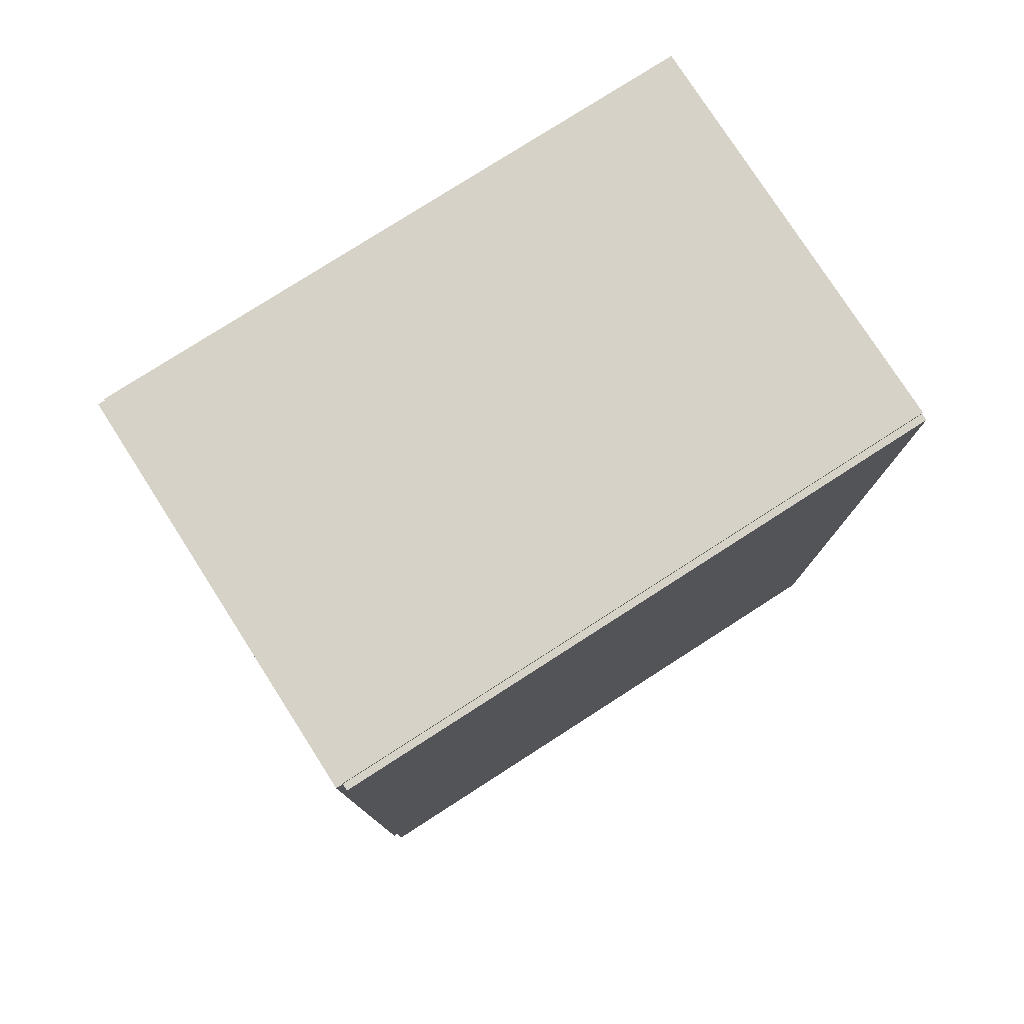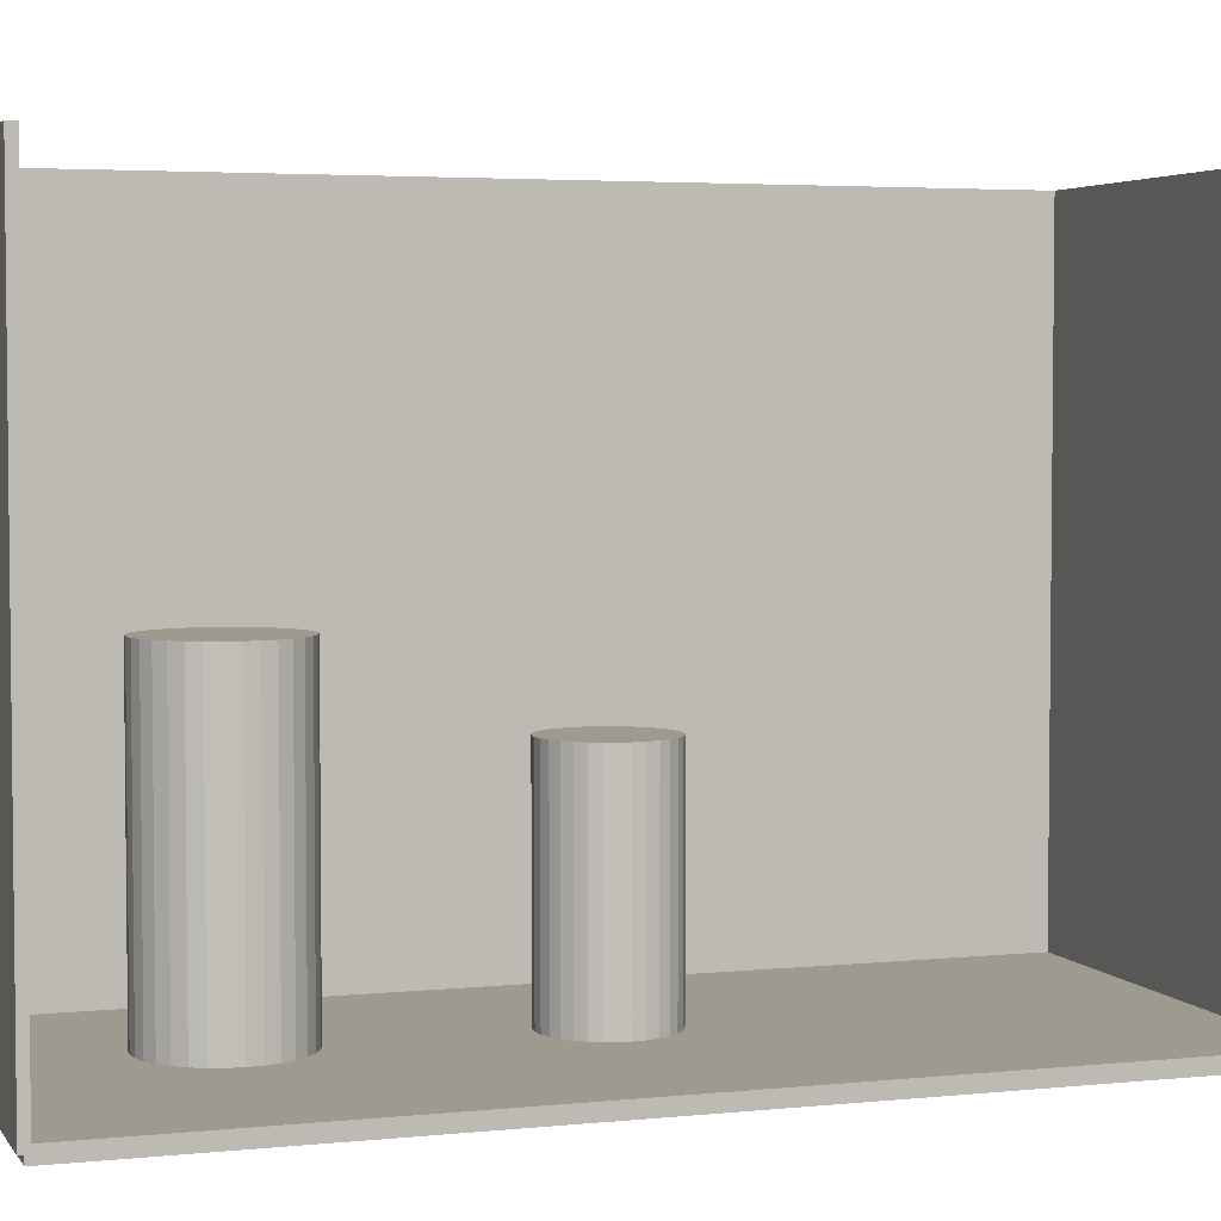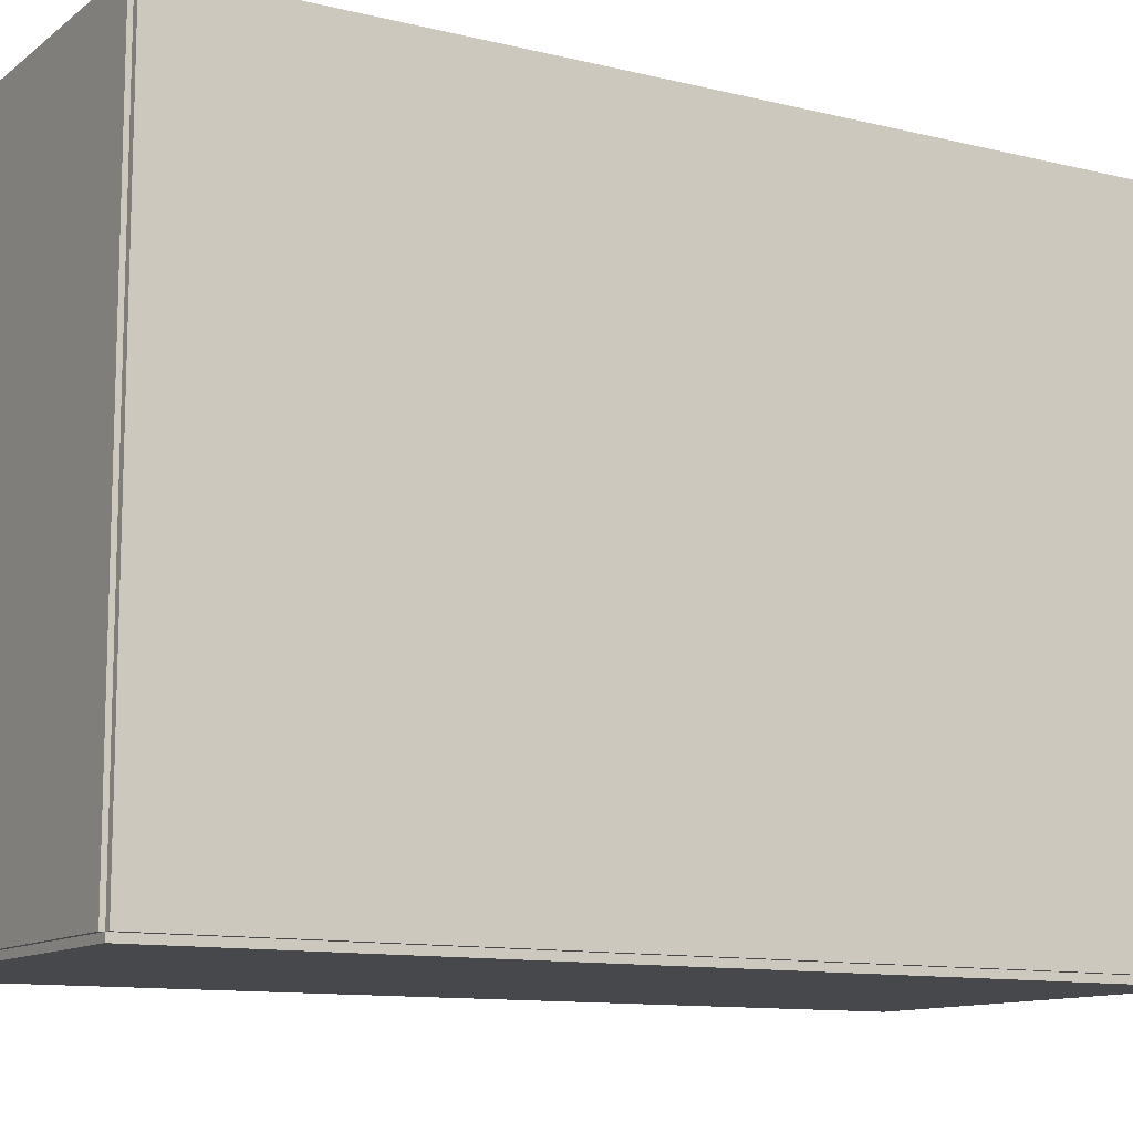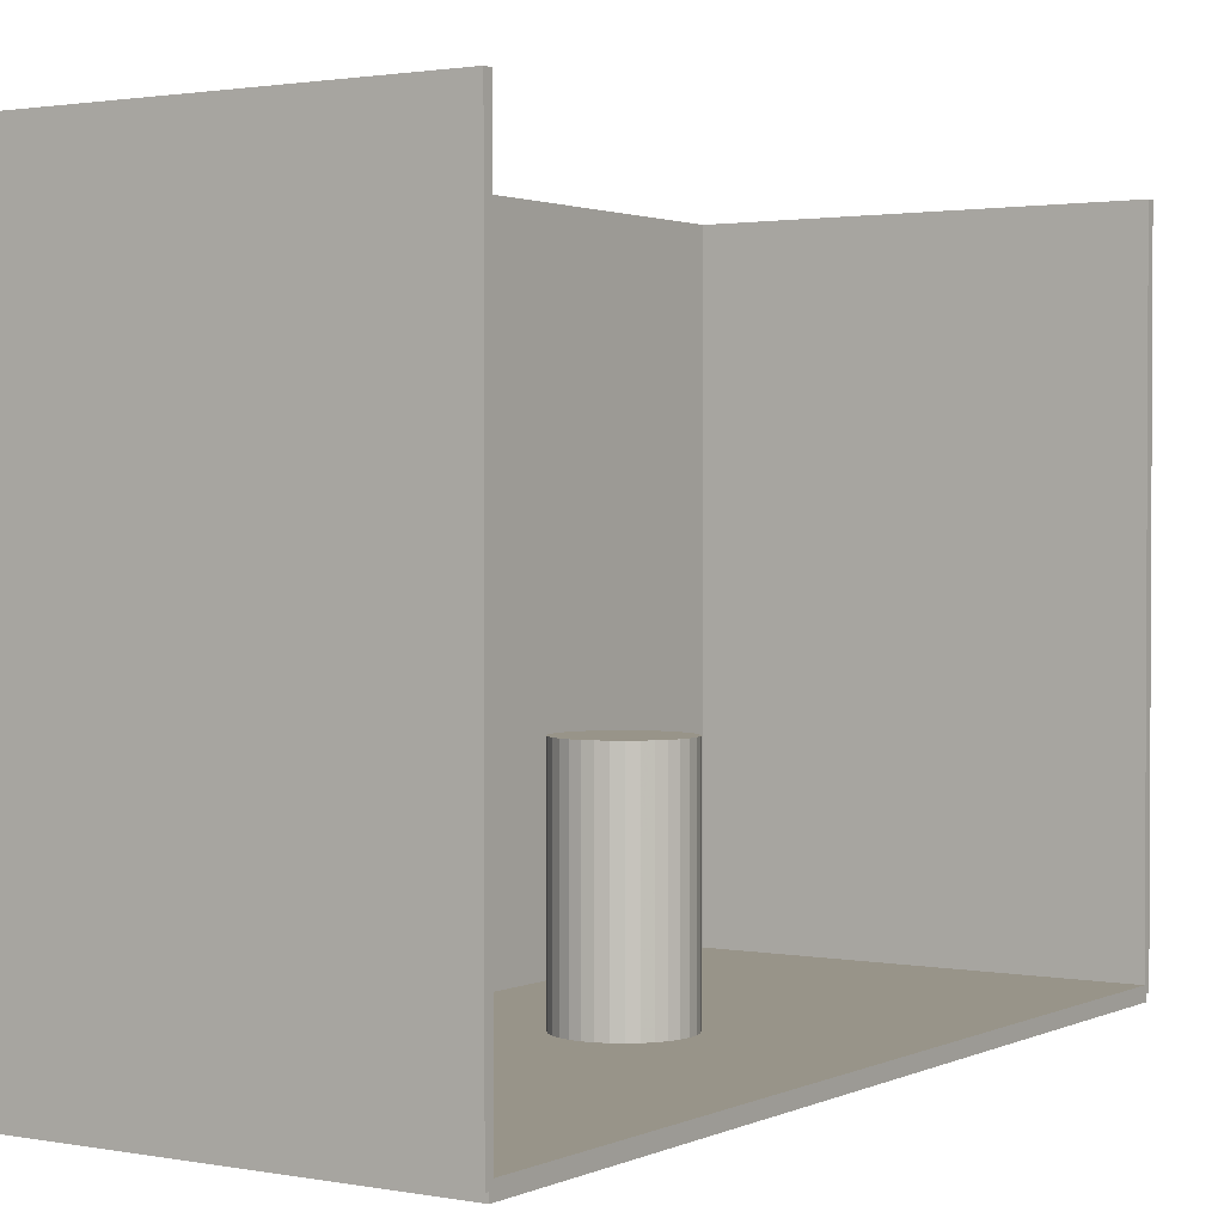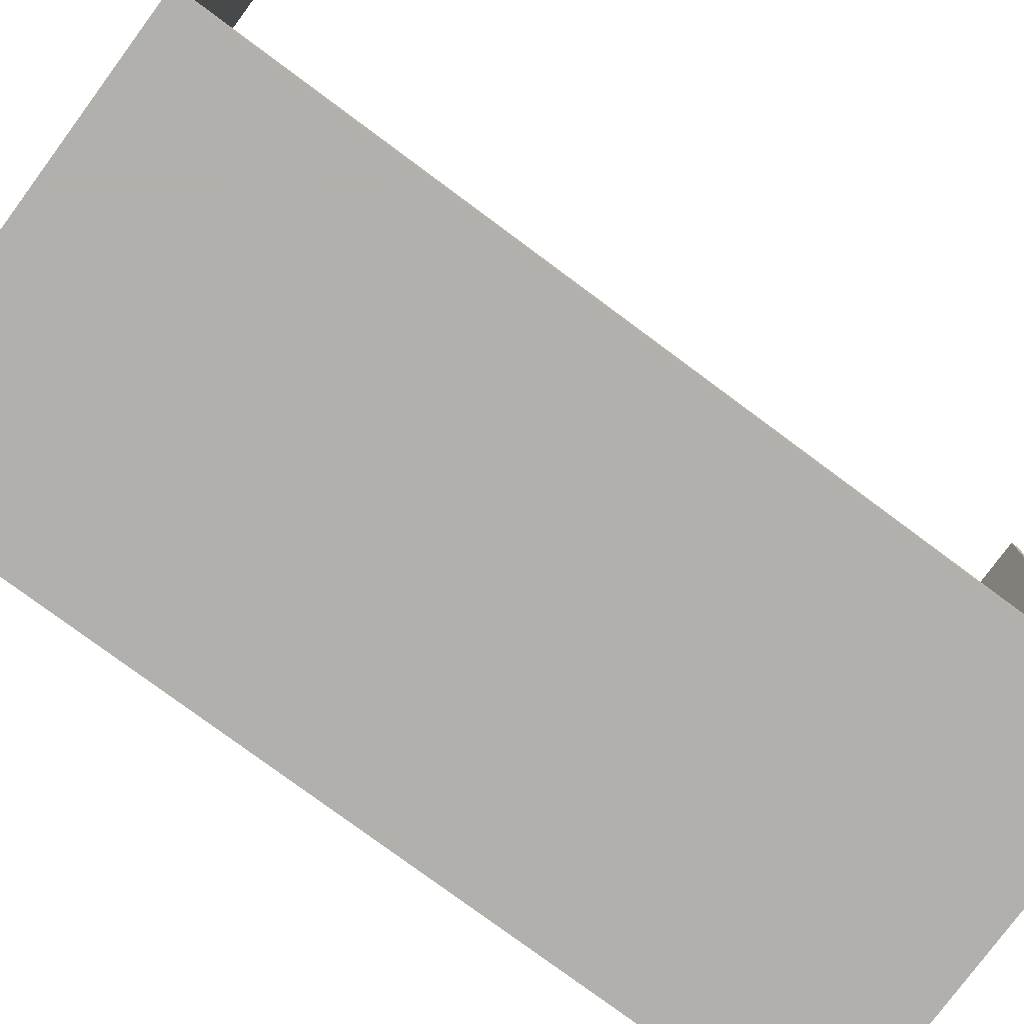
<metadata>
{"format":"obj","ext":"obj","renderer":"f3d","projection":"perspective","resolution":1024,"background":"white","views":[{"elev":78.2,"azim":-122.7,"up":"+Y"},{"elev":3.9,"azim":71.3,"up":"+Z"},{"elev":-11.4,"azim":-120.6,"up":"+Z"},{"elev":1.7,"azim":33.2,"up":"+Z"},{"elev":-78.6,"azim":53.5,"up":"+Z"}]}
</metadata>
<code>
v -0.09367 -0.2018 -0.003098
v -0.09367 -0.2018 0.003098
v -0.09367 0.2018 -0.003098
v -0.09367 0.2018 0.003098
v 0.09367 -0.2018 -0.003098
v 0.09367 -0.2018 0.003098
v 0.09367 0.2018 -0.003098
v 0.09367 0.2018 0.003098
v -0.09057 -0.2018 0
v -0.09676 -0.2018 0
v -0.09057 0.2018 0
v -0.09676 0.2018 0
v -0.09057 -0.2018 0.2812
v -0.09676 -0.2018 0.2812
v -0.09057 0.2018 0.2812
v -0.09676 0.2018 0.2812
v -0.09367 0.1998 0.2812
v -0.09367 0.2037 0.2812
v -0.09367 0.1998 0
v -0.09367 0.2037 0
v 0.09367 0.1998 0.2812
v 0.09367 0.2037 0.2812
v 0.09367 0.1998 0
v 0.09367 0.2037 0
v -0.09367 -0.1998 0
v -0.09367 -0.2037 0
v -0.09367 -0.1998 0.2812
v -0.09367 -0.2037 0.2812
v 0.09367 -0.1998 0
v 0.09367 -0.2037 0
v 0.09367 -0.1998 0.2812
v 0.09367 -0.2037 0.2812
v 0.004855 -0.002945 0.006195
v 0.02942 -0.002945 0.006195
v 0.02942 -0.002945 0.1002
v 0.004855 -0.002945 0.1002
v 0.02895 0.001848 0.006195
v 0.02895 0.001848 0.1002
v 0.02755 0.006457 0.006195
v 0.02755 0.006457 0.1002
v 0.02528 0.0107 0.006195
v 0.02528 0.0107 0.1002
v 0.02223 0.01443 0.006195
v 0.02223 0.01443 0.1002
v 0.0185 0.01748 0.006195
v 0.0185 0.01748 0.1002
v 0.01426 0.01975 0.006195
v 0.01426 0.01975 0.1002
v 0.009648 0.02115 0.006195
v 0.009648 0.02115 0.1002
v 0.004855 0.02162 0.006195
v 0.004855 0.02162 0.1002
v 6.197e-05 0.02115 0.006195
v 6.197e-05 0.02115 0.1002
v -0.004547 0.01975 0.006195
v -0.004547 0.01975 0.1002
v -0.008794 0.01748 0.006195
v -0.008794 0.01748 0.1002
v -0.01252 0.01443 0.006195
v -0.01252 0.01443 0.1002
v -0.01557 0.0107 0.006195
v -0.01557 0.0107 0.1002
v -0.01784 0.006457 0.006195
v -0.01784 0.006457 0.1002
v -0.01924 0.001848 0.006195
v -0.01924 0.001848 0.1002
v -0.01971 -0.002945 0.006195
v -0.01971 -0.002945 0.1002
v -0.01924 -0.007738 0.006195
v -0.01924 -0.007738 0.1002
v -0.01784 -0.01235 0.006195
v -0.01784 -0.01235 0.1002
v -0.01557 -0.01659 0.006195
v -0.01557 -0.01659 0.1002
v -0.01252 -0.02032 0.006195
v -0.01252 -0.02032 0.1002
v -0.008794 -0.02337 0.006195
v -0.008794 -0.02337 0.1002
v -0.004547 -0.02564 0.006195
v -0.004547 -0.02564 0.1002
v 6.197e-05 -0.02704 0.006195
v 6.197e-05 -0.02704 0.1002
v 0.004855 -0.02751 0.006195
v 0.004855 -0.02751 0.1002
v 0.009648 -0.02704 0.006195
v 0.009648 -0.02704 0.1002
v 0.01426 -0.02564 0.006195
v 0.01426 -0.02564 0.1002
v 0.0185 -0.02337 0.006195
v 0.0185 -0.02337 0.1002
v 0.02223 -0.02032 0.006195
v 0.02223 -0.02032 0.1002
v 0.02528 -0.01659 0.006195
v 0.02528 -0.01659 0.1002
v 0.02755 -0.01235 0.006195
v 0.02755 -0.01235 0.1002
v 0.02895 -0.007738 0.006195
v 0.02895 -0.007738 0.1002
v -0.001445 -0.1258 0.006195
v 0.02833 -0.1258 0.006195
v 0.02833 -0.1258 0.0704
v -0.001445 -0.1258 0.0704
v 0.02775 -0.12 0.006195
v 0.02775 -0.12 0.0704
v 0.02606 -0.1144 0.006195
v 0.02606 -0.1144 0.0704
v 0.02331 -0.1092 0.006195
v 0.02331 -0.1092 0.0704
v 0.01961 -0.1047 0.006195
v 0.01961 -0.1047 0.0704
v 0.0151 -0.101 0.006195
v 0.0151 -0.101 0.0704
v 0.009948 -0.09828 0.006195
v 0.009948 -0.09828 0.0704
v 0.004363 -0.09658 0.006195
v 0.004363 -0.09658 0.0704
v -0.001445 -0.09601 0.006195
v -0.001445 -0.09601 0.0704
v -0.007253 -0.09658 0.006195
v -0.007253 -0.09658 0.0704
v -0.01284 -0.09828 0.006195
v -0.01284 -0.09828 0.0704
v -0.01798 -0.101 0.006195
v -0.01798 -0.101 0.0704
v -0.0225 -0.1047 0.006195
v -0.0225 -0.1047 0.0704
v -0.0262 -0.1092 0.006195
v -0.0262 -0.1092 0.0704
v -0.02895 -0.1144 0.006195
v -0.02895 -0.1144 0.0704
v -0.03064 -0.12 0.006195
v -0.03064 -0.12 0.0704
v -0.03122 -0.1258 0.006195
v -0.03122 -0.1258 0.0704
v -0.03064 -0.1316 0.006195
v -0.03064 -0.1316 0.0704
v -0.02895 -0.1372 0.006195
v -0.02895 -0.1372 0.0704
v -0.0262 -0.1423 0.006195
v -0.0262 -0.1423 0.0704
v -0.0225 -0.1468 0.006195
v -0.0225 -0.1468 0.0704
v -0.01798 -0.1505 0.006195
v -0.01798 -0.1505 0.0704
v -0.01284 -0.1533 0.006195
v -0.01284 -0.1533 0.0704
v -0.007253 -0.155 0.006195
v -0.007253 -0.155 0.0704
v -0.001445 -0.1556 0.006195
v -0.001445 -0.1556 0.0704
v 0.004363 -0.155 0.006195
v 0.004363 -0.155 0.0704
v 0.009948 -0.1533 0.006195
v 0.009948 -0.1533 0.0704
v 0.0151 -0.1505 0.006195
v 0.0151 -0.1505 0.0704
v 0.01961 -0.1468 0.006195
v 0.01961 -0.1468 0.0704
v 0.02331 -0.1423 0.006195
v 0.02331 -0.1423 0.0704
v 0.02606 -0.1372 0.006195
v 0.02606 -0.1372 0.0704
v 0.02775 -0.1316 0.006195
v 0.02775 -0.1316 0.0704
v -0.001445 -0.1258 0.0704
v 0.02833 -0.1258 0.0704
v 0.02833 -0.1258 0.1346
v -0.001445 -0.1258 0.1346
v 0.02775 -0.12 0.0704
v 0.02775 -0.12 0.1346
v 0.02606 -0.1144 0.0704
v 0.02606 -0.1144 0.1346
v 0.02331 -0.1092 0.0704
v 0.02331 -0.1092 0.1346
v 0.01961 -0.1047 0.0704
v 0.01961 -0.1047 0.1346
v 0.0151 -0.101 0.0704
v 0.0151 -0.101 0.1346
v 0.009948 -0.09828 0.0704
v 0.009948 -0.09828 0.1346
v 0.004363 -0.09658 0.0704
v 0.004363 -0.09658 0.1346
v -0.001445 -0.09601 0.0704
v -0.001445 -0.09601 0.1346
v -0.007253 -0.09658 0.0704
v -0.007253 -0.09658 0.1346
v -0.01284 -0.09828 0.0704
v -0.01284 -0.09828 0.1346
v -0.01798 -0.101 0.0704
v -0.01798 -0.101 0.1346
v -0.0225 -0.1047 0.0704
v -0.0225 -0.1047 0.1346
v -0.0262 -0.1092 0.0704
v -0.0262 -0.1092 0.1346
v -0.02895 -0.1144 0.0704
v -0.02895 -0.1144 0.1346
v -0.03064 -0.12 0.0704
v -0.03064 -0.12 0.1346
v -0.03122 -0.1258 0.0704
v -0.03122 -0.1258 0.1346
v -0.03064 -0.1316 0.0704
v -0.03064 -0.1316 0.1346
v -0.02895 -0.1372 0.0704
v -0.02895 -0.1372 0.1346
v -0.0262 -0.1423 0.0704
v -0.0262 -0.1423 0.1346
v -0.0225 -0.1468 0.0704
v -0.0225 -0.1468 0.1346
v -0.01798 -0.1505 0.0704
v -0.01798 -0.1505 0.1346
v -0.01284 -0.1533 0.0704
v -0.01284 -0.1533 0.1346
v -0.007253 -0.155 0.0704
v -0.007253 -0.155 0.1346
v -0.001445 -0.1556 0.0704
v -0.001445 -0.1556 0.1346
v 0.004363 -0.155 0.0704
v 0.004363 -0.155 0.1346
v 0.009948 -0.1533 0.0704
v 0.009948 -0.1533 0.1346
v 0.0151 -0.1505 0.0704
v 0.0151 -0.1505 0.1346
v 0.01961 -0.1468 0.0704
v 0.01961 -0.1468 0.1346
v 0.02331 -0.1423 0.0704
v 0.02331 -0.1423 0.1346
v 0.02606 -0.1372 0.0704
v 0.02606 -0.1372 0.1346
v 0.02775 -0.1316 0.0704
v 0.02775 -0.1316 0.1346
f 2 4 1
f 5 2 1
f 1 4 3
f 3 5 1
f 2 8 4
f 6 2 5
f 6 8 2
f 4 8 3
f 7 5 3
f 3 8 7
f 7 6 5
f 8 6 7
f 10 12 9
f 13 10 9
f 9 12 11
f 11 13 9
f 10 16 12
f 14 10 13
f 14 16 10
f 12 16 11
f 15 13 11
f 11 16 15
f 15 14 13
f 16 14 15
f 18 20 17
f 21 18 17
f 17 20 19
f 19 21 17
f 18 24 20
f 22 18 21
f 22 24 18
f 20 24 19
f 23 21 19
f 19 24 23
f 23 22 21
f 24 22 23
f 26 28 25
f 29 26 25
f 25 28 27
f 27 29 25
f 26 32 28
f 30 26 29
f 30 32 26
f 28 32 27
f 31 29 27
f 27 32 31
f 31 30 29
f 32 30 31
f 34 33 37
f 34 37 35
f 35 37 38
f 35 38 36
f 37 33 39
f 37 39 38
f 38 39 40
f 38 40 36
f 39 33 41
f 39 41 40
f 40 41 42
f 40 42 36
f 41 33 43
f 41 43 42
f 42 43 44
f 42 44 36
f 43 33 45
f 43 45 44
f 44 45 46
f 44 46 36
f 45 33 47
f 45 47 46
f 46 47 48
f 46 48 36
f 47 33 49
f 47 49 48
f 48 49 50
f 48 50 36
f 49 33 51
f 49 51 50
f 50 51 52
f 50 52 36
f 51 33 53
f 51 53 52
f 52 53 54
f 52 54 36
f 53 33 55
f 53 55 54
f 54 55 56
f 54 56 36
f 55 33 57
f 55 57 56
f 56 57 58
f 56 58 36
f 57 33 59
f 57 59 58
f 58 59 60
f 58 60 36
f 59 33 61
f 59 61 60
f 60 61 62
f 60 62 36
f 61 33 63
f 61 63 62
f 62 63 64
f 62 64 36
f 63 33 65
f 63 65 64
f 64 65 66
f 64 66 36
f 65 33 67
f 65 67 66
f 66 67 68
f 66 68 36
f 67 33 69
f 67 69 68
f 68 69 70
f 68 70 36
f 69 33 71
f 69 71 70
f 70 71 72
f 70 72 36
f 71 33 73
f 71 73 72
f 72 73 74
f 72 74 36
f 73 33 75
f 73 75 74
f 74 75 76
f 74 76 36
f 75 33 77
f 75 77 76
f 76 77 78
f 76 78 36
f 77 33 79
f 77 79 78
f 78 79 80
f 78 80 36
f 79 33 81
f 79 81 80
f 80 81 82
f 80 82 36
f 81 33 83
f 81 83 82
f 82 83 84
f 82 84 36
f 83 33 85
f 83 85 84
f 84 85 86
f 84 86 36
f 85 33 87
f 85 87 86
f 86 87 88
f 86 88 36
f 87 33 89
f 87 89 88
f 88 89 90
f 88 90 36
f 89 33 91
f 89 91 90
f 90 91 92
f 90 92 36
f 91 33 93
f 91 93 92
f 92 93 94
f 92 94 36
f 93 33 95
f 93 95 94
f 94 95 96
f 94 96 36
f 95 33 97
f 95 97 96
f 96 97 98
f 96 98 36
f 97 33 34
f 97 34 98
f 98 34 35
f 98 35 36
f 100 99 103
f 100 103 101
f 101 103 104
f 101 104 102
f 103 99 105
f 103 105 104
f 104 105 106
f 104 106 102
f 105 99 107
f 105 107 106
f 106 107 108
f 106 108 102
f 107 99 109
f 107 109 108
f 108 109 110
f 108 110 102
f 109 99 111
f 109 111 110
f 110 111 112
f 110 112 102
f 111 99 113
f 111 113 112
f 112 113 114
f 112 114 102
f 113 99 115
f 113 115 114
f 114 115 116
f 114 116 102
f 115 99 117
f 115 117 116
f 116 117 118
f 116 118 102
f 117 99 119
f 117 119 118
f 118 119 120
f 118 120 102
f 119 99 121
f 119 121 120
f 120 121 122
f 120 122 102
f 121 99 123
f 121 123 122
f 122 123 124
f 122 124 102
f 123 99 125
f 123 125 124
f 124 125 126
f 124 126 102
f 125 99 127
f 125 127 126
f 126 127 128
f 126 128 102
f 127 99 129
f 127 129 128
f 128 129 130
f 128 130 102
f 129 99 131
f 129 131 130
f 130 131 132
f 130 132 102
f 131 99 133
f 131 133 132
f 132 133 134
f 132 134 102
f 133 99 135
f 133 135 134
f 134 135 136
f 134 136 102
f 135 99 137
f 135 137 136
f 136 137 138
f 136 138 102
f 137 99 139
f 137 139 138
f 138 139 140
f 138 140 102
f 139 99 141
f 139 141 140
f 140 141 142
f 140 142 102
f 141 99 143
f 141 143 142
f 142 143 144
f 142 144 102
f 143 99 145
f 143 145 144
f 144 145 146
f 144 146 102
f 145 99 147
f 145 147 146
f 146 147 148
f 146 148 102
f 147 99 149
f 147 149 148
f 148 149 150
f 148 150 102
f 149 99 151
f 149 151 150
f 150 151 152
f 150 152 102
f 151 99 153
f 151 153 152
f 152 153 154
f 152 154 102
f 153 99 155
f 153 155 154
f 154 155 156
f 154 156 102
f 155 99 157
f 155 157 156
f 156 157 158
f 156 158 102
f 157 99 159
f 157 159 158
f 158 159 160
f 158 160 102
f 159 99 161
f 159 161 160
f 160 161 162
f 160 162 102
f 161 99 163
f 161 163 162
f 162 163 164
f 162 164 102
f 163 99 100
f 163 100 164
f 164 100 101
f 164 101 102
f 166 165 169
f 166 169 167
f 167 169 170
f 167 170 168
f 169 165 171
f 169 171 170
f 170 171 172
f 170 172 168
f 171 165 173
f 171 173 172
f 172 173 174
f 172 174 168
f 173 165 175
f 173 175 174
f 174 175 176
f 174 176 168
f 175 165 177
f 175 177 176
f 176 177 178
f 176 178 168
f 177 165 179
f 177 179 178
f 178 179 180
f 178 180 168
f 179 165 181
f 179 181 180
f 180 181 182
f 180 182 168
f 181 165 183
f 181 183 182
f 182 183 184
f 182 184 168
f 183 165 185
f 183 185 184
f 184 185 186
f 184 186 168
f 185 165 187
f 185 187 186
f 186 187 188
f 186 188 168
f 187 165 189
f 187 189 188
f 188 189 190
f 188 190 168
f 189 165 191
f 189 191 190
f 190 191 192
f 190 192 168
f 191 165 193
f 191 193 192
f 192 193 194
f 192 194 168
f 193 165 195
f 193 195 194
f 194 195 196
f 194 196 168
f 195 165 197
f 195 197 196
f 196 197 198
f 196 198 168
f 197 165 199
f 197 199 198
f 198 199 200
f 198 200 168
f 199 165 201
f 199 201 200
f 200 201 202
f 200 202 168
f 201 165 203
f 201 203 202
f 202 203 204
f 202 204 168
f 203 165 205
f 203 205 204
f 204 205 206
f 204 206 168
f 205 165 207
f 205 207 206
f 206 207 208
f 206 208 168
f 207 165 209
f 207 209 208
f 208 209 210
f 208 210 168
f 209 165 211
f 209 211 210
f 210 211 212
f 210 212 168
f 211 165 213
f 211 213 212
f 212 213 214
f 212 214 168
f 213 165 215
f 213 215 214
f 214 215 216
f 214 216 168
f 215 165 217
f 215 217 216
f 216 217 218
f 216 218 168
f 217 165 219
f 217 219 218
f 218 219 220
f 218 220 168
f 219 165 221
f 219 221 220
f 220 221 222
f 220 222 168
f 221 165 223
f 221 223 222
f 222 223 224
f 222 224 168
f 223 165 225
f 223 225 224
f 224 225 226
f 224 226 168
f 225 165 227
f 225 227 226
f 226 227 228
f 226 228 168
f 227 165 229
f 227 229 228
f 228 229 230
f 228 230 168
f 229 165 166
f 229 166 230
f 230 166 167
f 230 167 168

</code>
